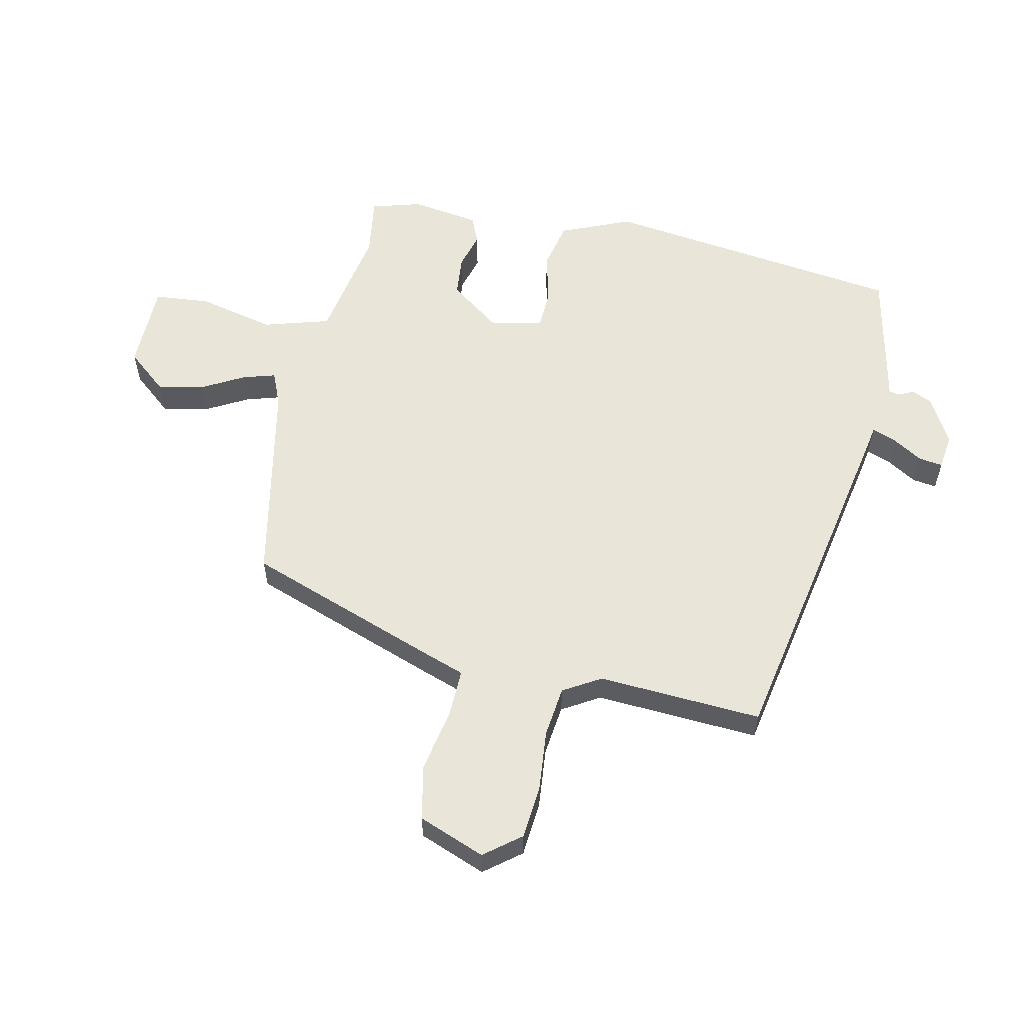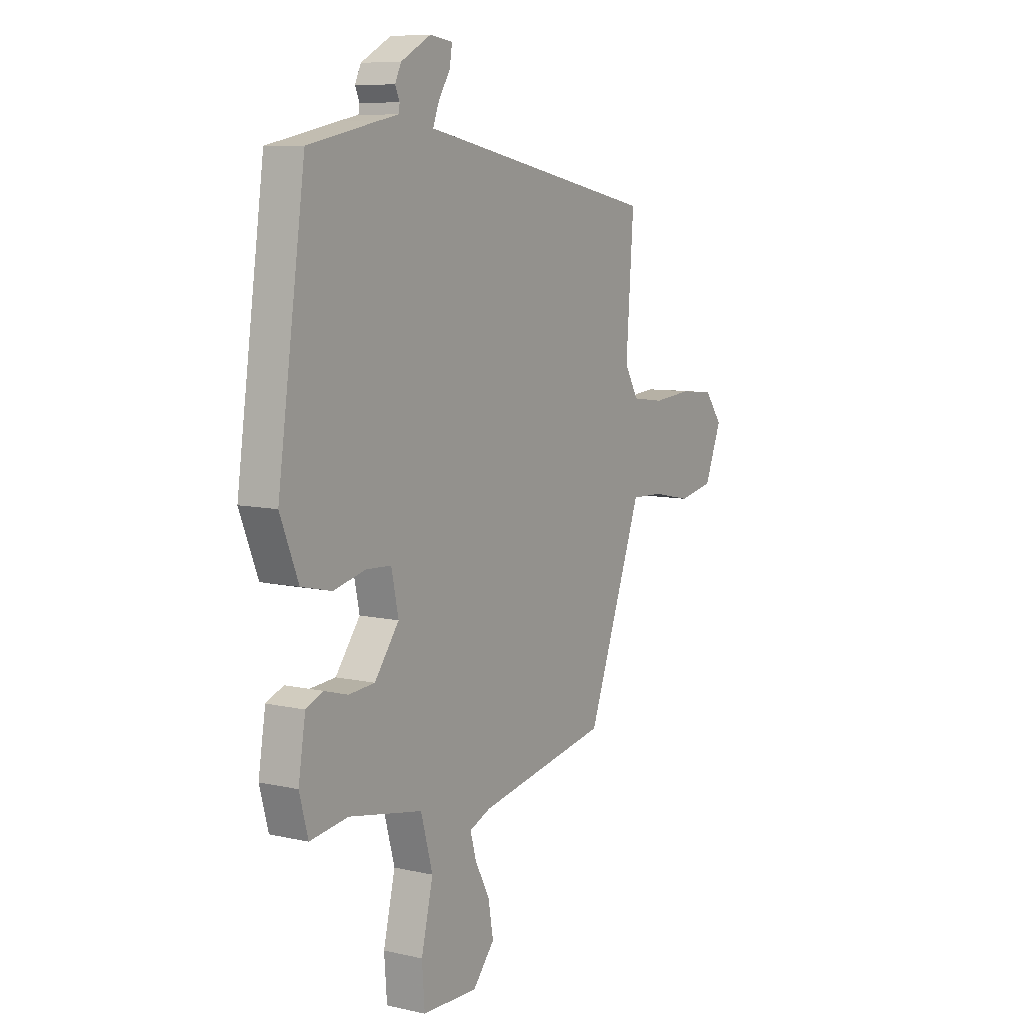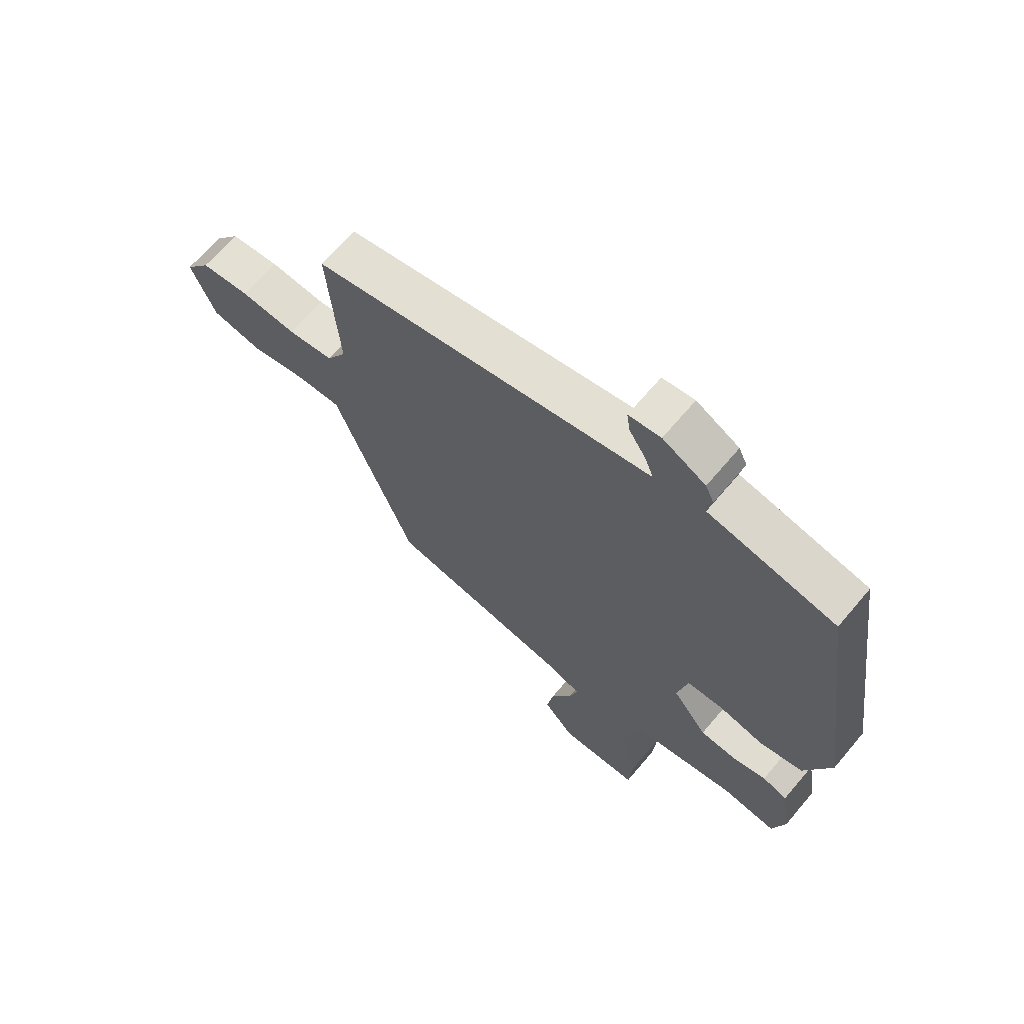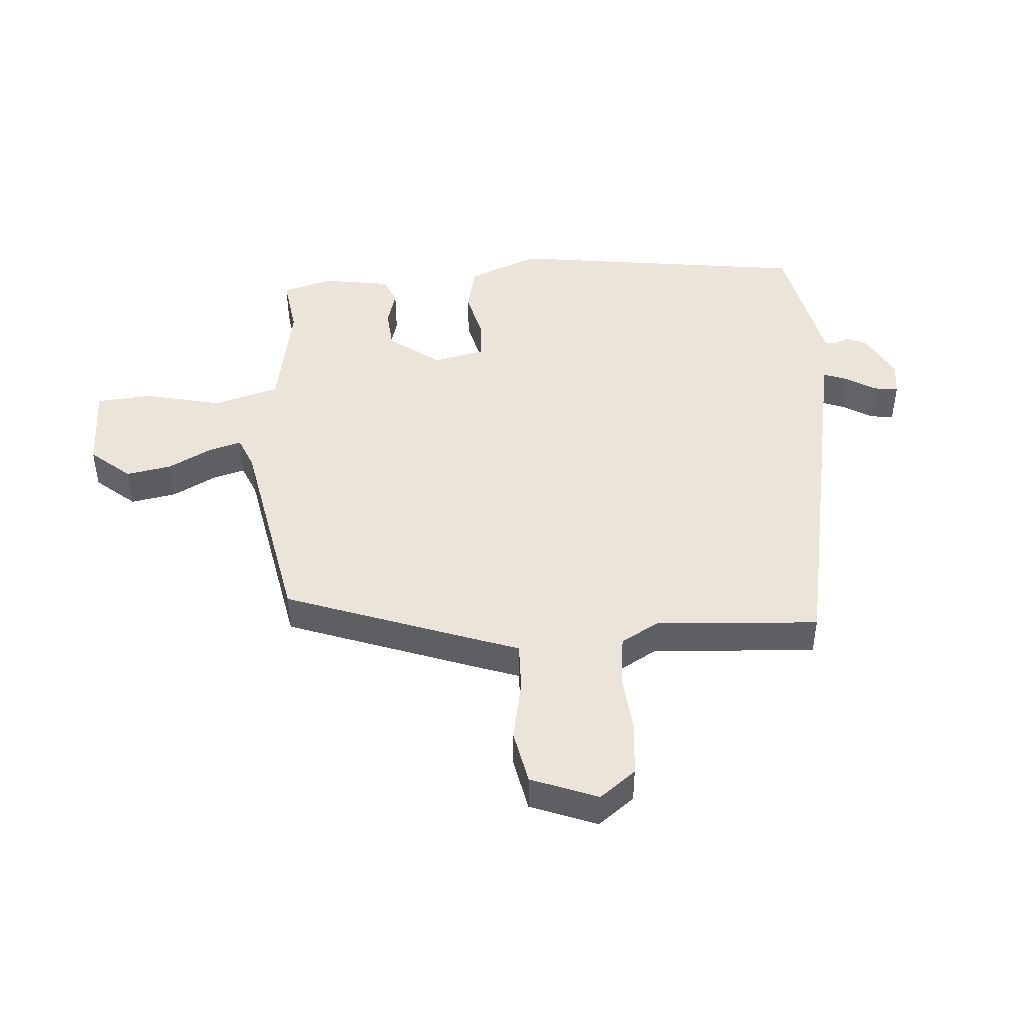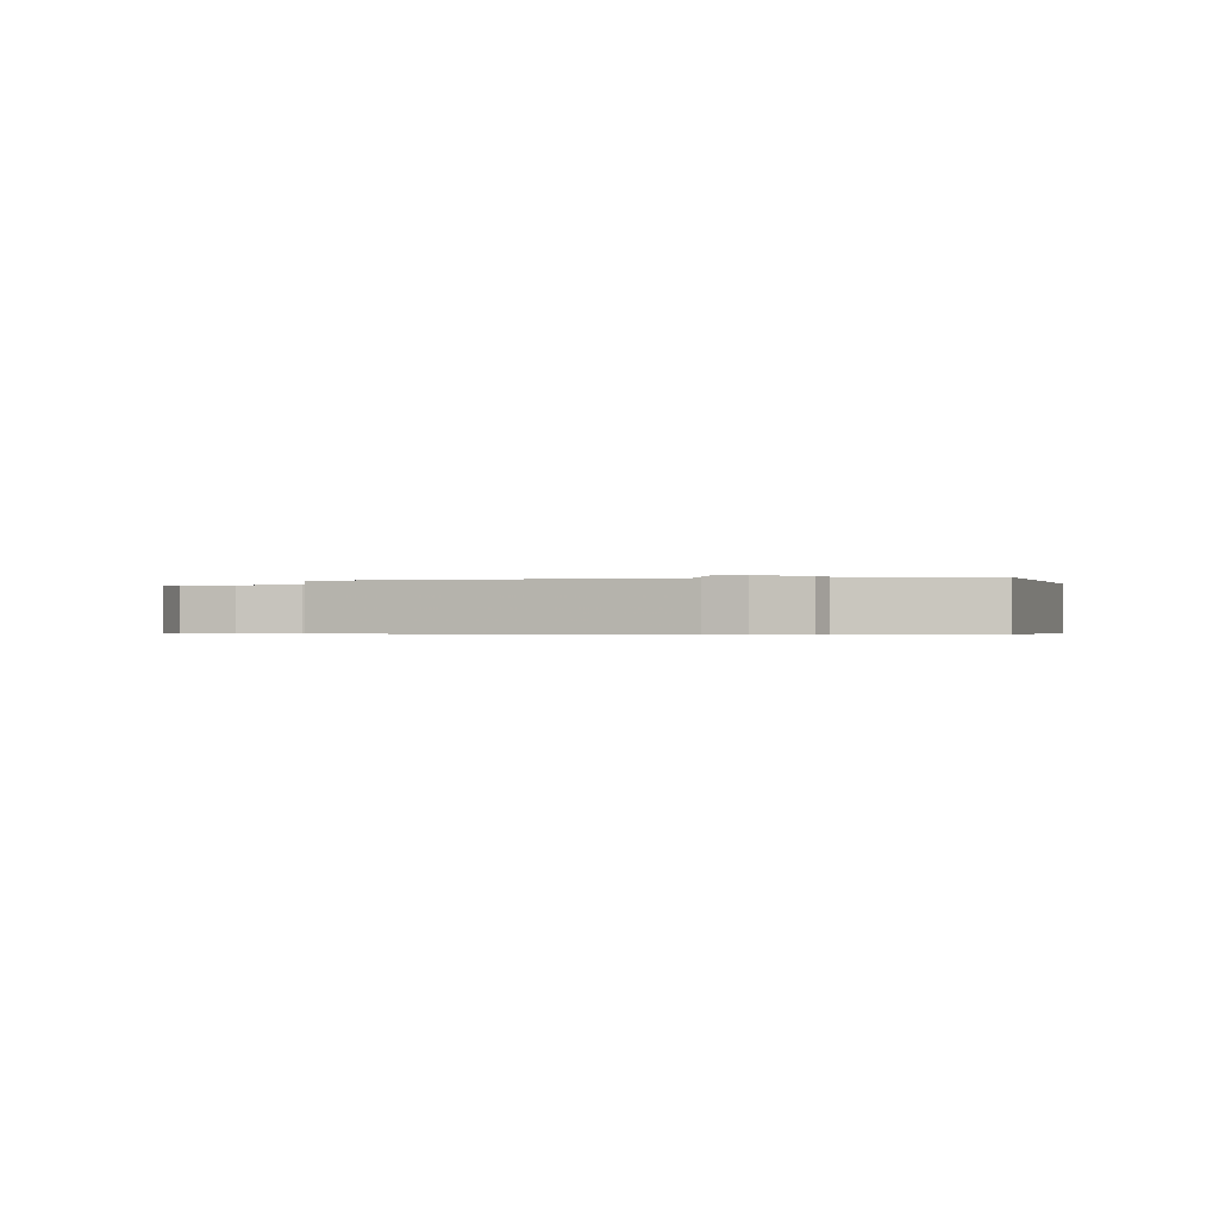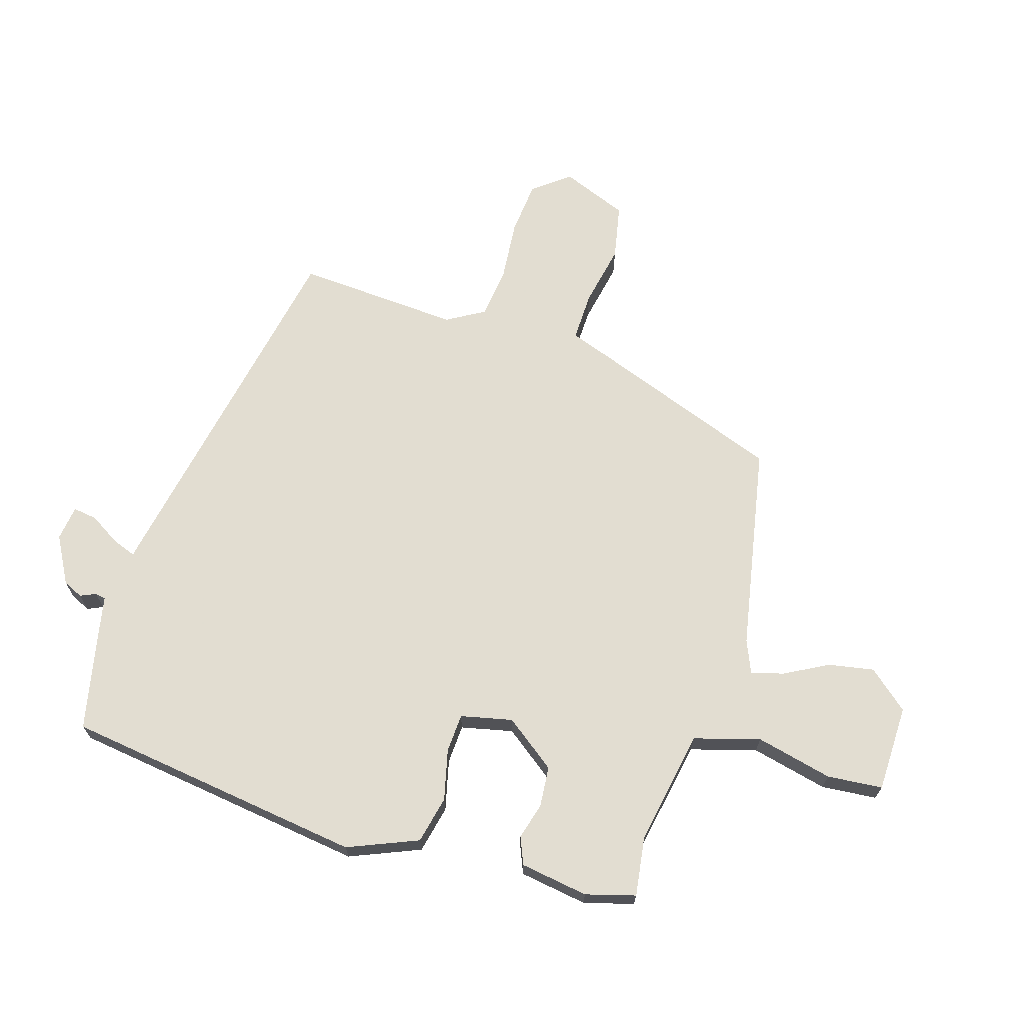
<metadata>
{"format":"obj","ext":"obj","renderer":"f3d","projection":"perspective","resolution":1024,"background":"white","views":[{"elev":58.2,"azim":-78.6,"up":"+Y"},{"elev":8.5,"azim":121.7,"up":"+Z"},{"elev":67.1,"azim":40.2,"up":"+Z"},{"elev":45.5,"azim":-94.6,"up":"+Y"},{"elev":-0.4,"azim":8.9,"up":"+Y"},{"elev":68.6,"azim":106.5,"up":"+Y"}]}
</metadata>
<code>
v 0.431 0.07 -0.472
v 0.334 0.07 -0.459
v 0.148 0.07 -0.495
v 0.118 0.07 -0.602
v 0.148 0.07 -0.726
v 0.141 0.07 -0.816
v 0 0.07 -0.82
v -0.055 0.07 -0.756
v -0.042 0.07 -0.682
v -0.005 0.07 -0.612
v 0.01 0.07 -0.559
v -0.044 0.07 -0.537
v -0.377 0.07 -0.476
v -0.492 0.07 -0.168
v -0.517 0.07 -0.099
v -0.597 0.07 -0.102
v -0.697 0.07 -0.123
v -0.786 0.07 -0.106
v -0.829 0.07 0.001
v -0.784 0.07 0.06
v -0.697 0.07 0.069
v -0.598 0.07 0.061
v -0.516 0.07 0.072
v -0.481 0.07 0.133
v -0.5 0.07 0.398
v 0.07 0.07 0.514
v 0.106 0.07 0.521
v 0.091 0.07 0.56
v 0.061 0.07 0.608
v 0.055 0.07 0.647
v 0.112 0.07 0.655
v 0.188 0.07 0.614
v 0.203 0.07 0.582
v 0.192 0.07 0.557
v 0.195 0.07 0.54
v 0.247 0.07 0.53
v 0.42 0.07 0.495
v 0.49 0.07 0.008
v 0.444 0.07 -0.106
v 0.367 0.07 -0.124
v 0.285 0.07 -0.105
v 0.222 0.07 -0.109
v 0.204 0.07 -0.193
v 0.266 0.07 -0.275
v 0.332 0.07 -0.28
v 0.391 0.07 -0.263
v 0.435 0.07 -0.281
v 0.453 0.07 -0.391
v 0.431 0 -0.472
v 0.334 0 -0.459
v 0.148 0 -0.495
v 0.118 0 -0.602
v 0.148 0 -0.726
v 0.141 0 -0.816
v 0 0 -0.82
v -0.055 0 -0.756
v -0.042 0 -0.682
v -0.005 0 -0.612
v 0.01 0 -0.559
v -0.044 0 -0.537
v -0.377 0 -0.476
v -0.492 0 -0.168
v -0.517 0 -0.099
v -0.597 0 -0.102
v -0.697 0 -0.123
v -0.786 0 -0.106
v -0.829 0 0.001
v -0.784 0 0.06
v -0.697 0 0.069
v -0.598 0 0.061
v -0.516 0 0.072
v -0.481 0 0.133
v -0.5 0 0.398
v 0.07 0 0.514
v 0.106 0 0.521
v 0.091 0 0.56
v 0.061 0 0.608
v 0.055 0 0.647
v 0.112 0 0.655
v 0.188 0 0.614
v 0.203 0 0.582
v 0.192 0 0.557
v 0.195 0 0.54
v 0.247 0 0.53
v 0.42 0 0.495
v 0.49 0 0.008
v 0.444 0 -0.106
v 0.367 0 -0.124
v 0.285 0 -0.105
v 0.222 0 -0.109
v 0.204 0 -0.193
v 0.266 0 -0.275
v 0.332 0 -0.28
v 0.391 0 -0.263
v 0.435 0 -0.281
v 0.453 0 -0.391
f 48 1 2
f 47 48 2
f 46 47 2
f 45 46 2
f 44 45 2 3
f 43 44 3
f 39 40 41
f 38 39 41
f 37 38 41
f 36 37 41
f 35 36 41
f 34 35 41 42
f 32 33 34
f 31 32 34
f 30 31 34
f 29 30 34
f 28 29 34
f 27 28 34
f 27 34 42 43
f 43 3 4
f 27 43 4
f 26 27 4
f 25 26 4
f 24 25 4
f 20 21 22
f 19 20 22
f 18 19 22
f 17 18 22
f 16 17 22
f 15 16 22 23
f 15 23 24
f 14 15 24
f 13 14 24
f 12 13 24
f 8 9 10
f 7 8 10
f 6 7 10
f 5 6 10
f 4 5 10
f 4 10 11
f 4 11 12 24
f 50 49 96
f 50 96 95
f 50 95 94
f 50 94 93
f 51 50 93 92
f 51 92 91
f 89 88 87
f 89 87 86
f 89 86 85
f 89 85 84
f 89 84 83
f 90 89 83 82
f 82 81 80
f 82 80 79
f 82 79 78
f 82 78 77
f 82 77 76
f 82 76 75
f 91 90 82 75
f 52 51 91
f 52 91 75
f 52 75 74
f 52 74 73
f 52 73 72
f 70 69 68
f 70 68 67
f 70 67 66
f 70 66 65
f 70 65 64
f 71 70 64 63
f 72 71 63
f 72 63 62
f 72 62 61
f 72 61 60
f 58 57 56
f 58 56 55
f 58 55 54
f 58 54 53
f 58 53 52
f 59 58 52
f 72 60 59 52
f 1 49 50 2
f 2 50 51 3
f 3 51 52 4
f 4 52 53 5
f 5 53 54 6
f 6 54 55 7
f 7 55 56 8
f 8 56 57 9
f 9 57 58 10
f 10 58 59 11
f 11 59 60 12
f 12 60 61 13
f 13 61 62 14
f 14 62 63 15
f 15 63 64 16
f 16 64 65 17
f 17 65 66 18
f 18 66 67 19
f 19 67 68 20
f 20 68 69 21
f 21 69 70 22
f 22 70 71 23
f 23 71 72 24
f 24 72 73 25
f 25 73 74 26
f 26 74 75 27
f 27 75 76 28
f 28 76 77 29
f 29 77 78 30
f 30 78 79 31
f 31 79 80 32
f 32 80 81 33
f 33 81 82 34
f 34 82 83 35
f 35 83 84 36
f 36 84 85 37
f 37 85 86 38
f 38 86 87 39
f 39 87 88 40
f 40 88 89 41
f 41 89 90 42
f 42 90 91 43
f 43 91 92 44
f 44 92 93 45
f 45 93 94 46
f 46 94 95 47
f 47 95 96 48
f 48 96 49 1

</code>
